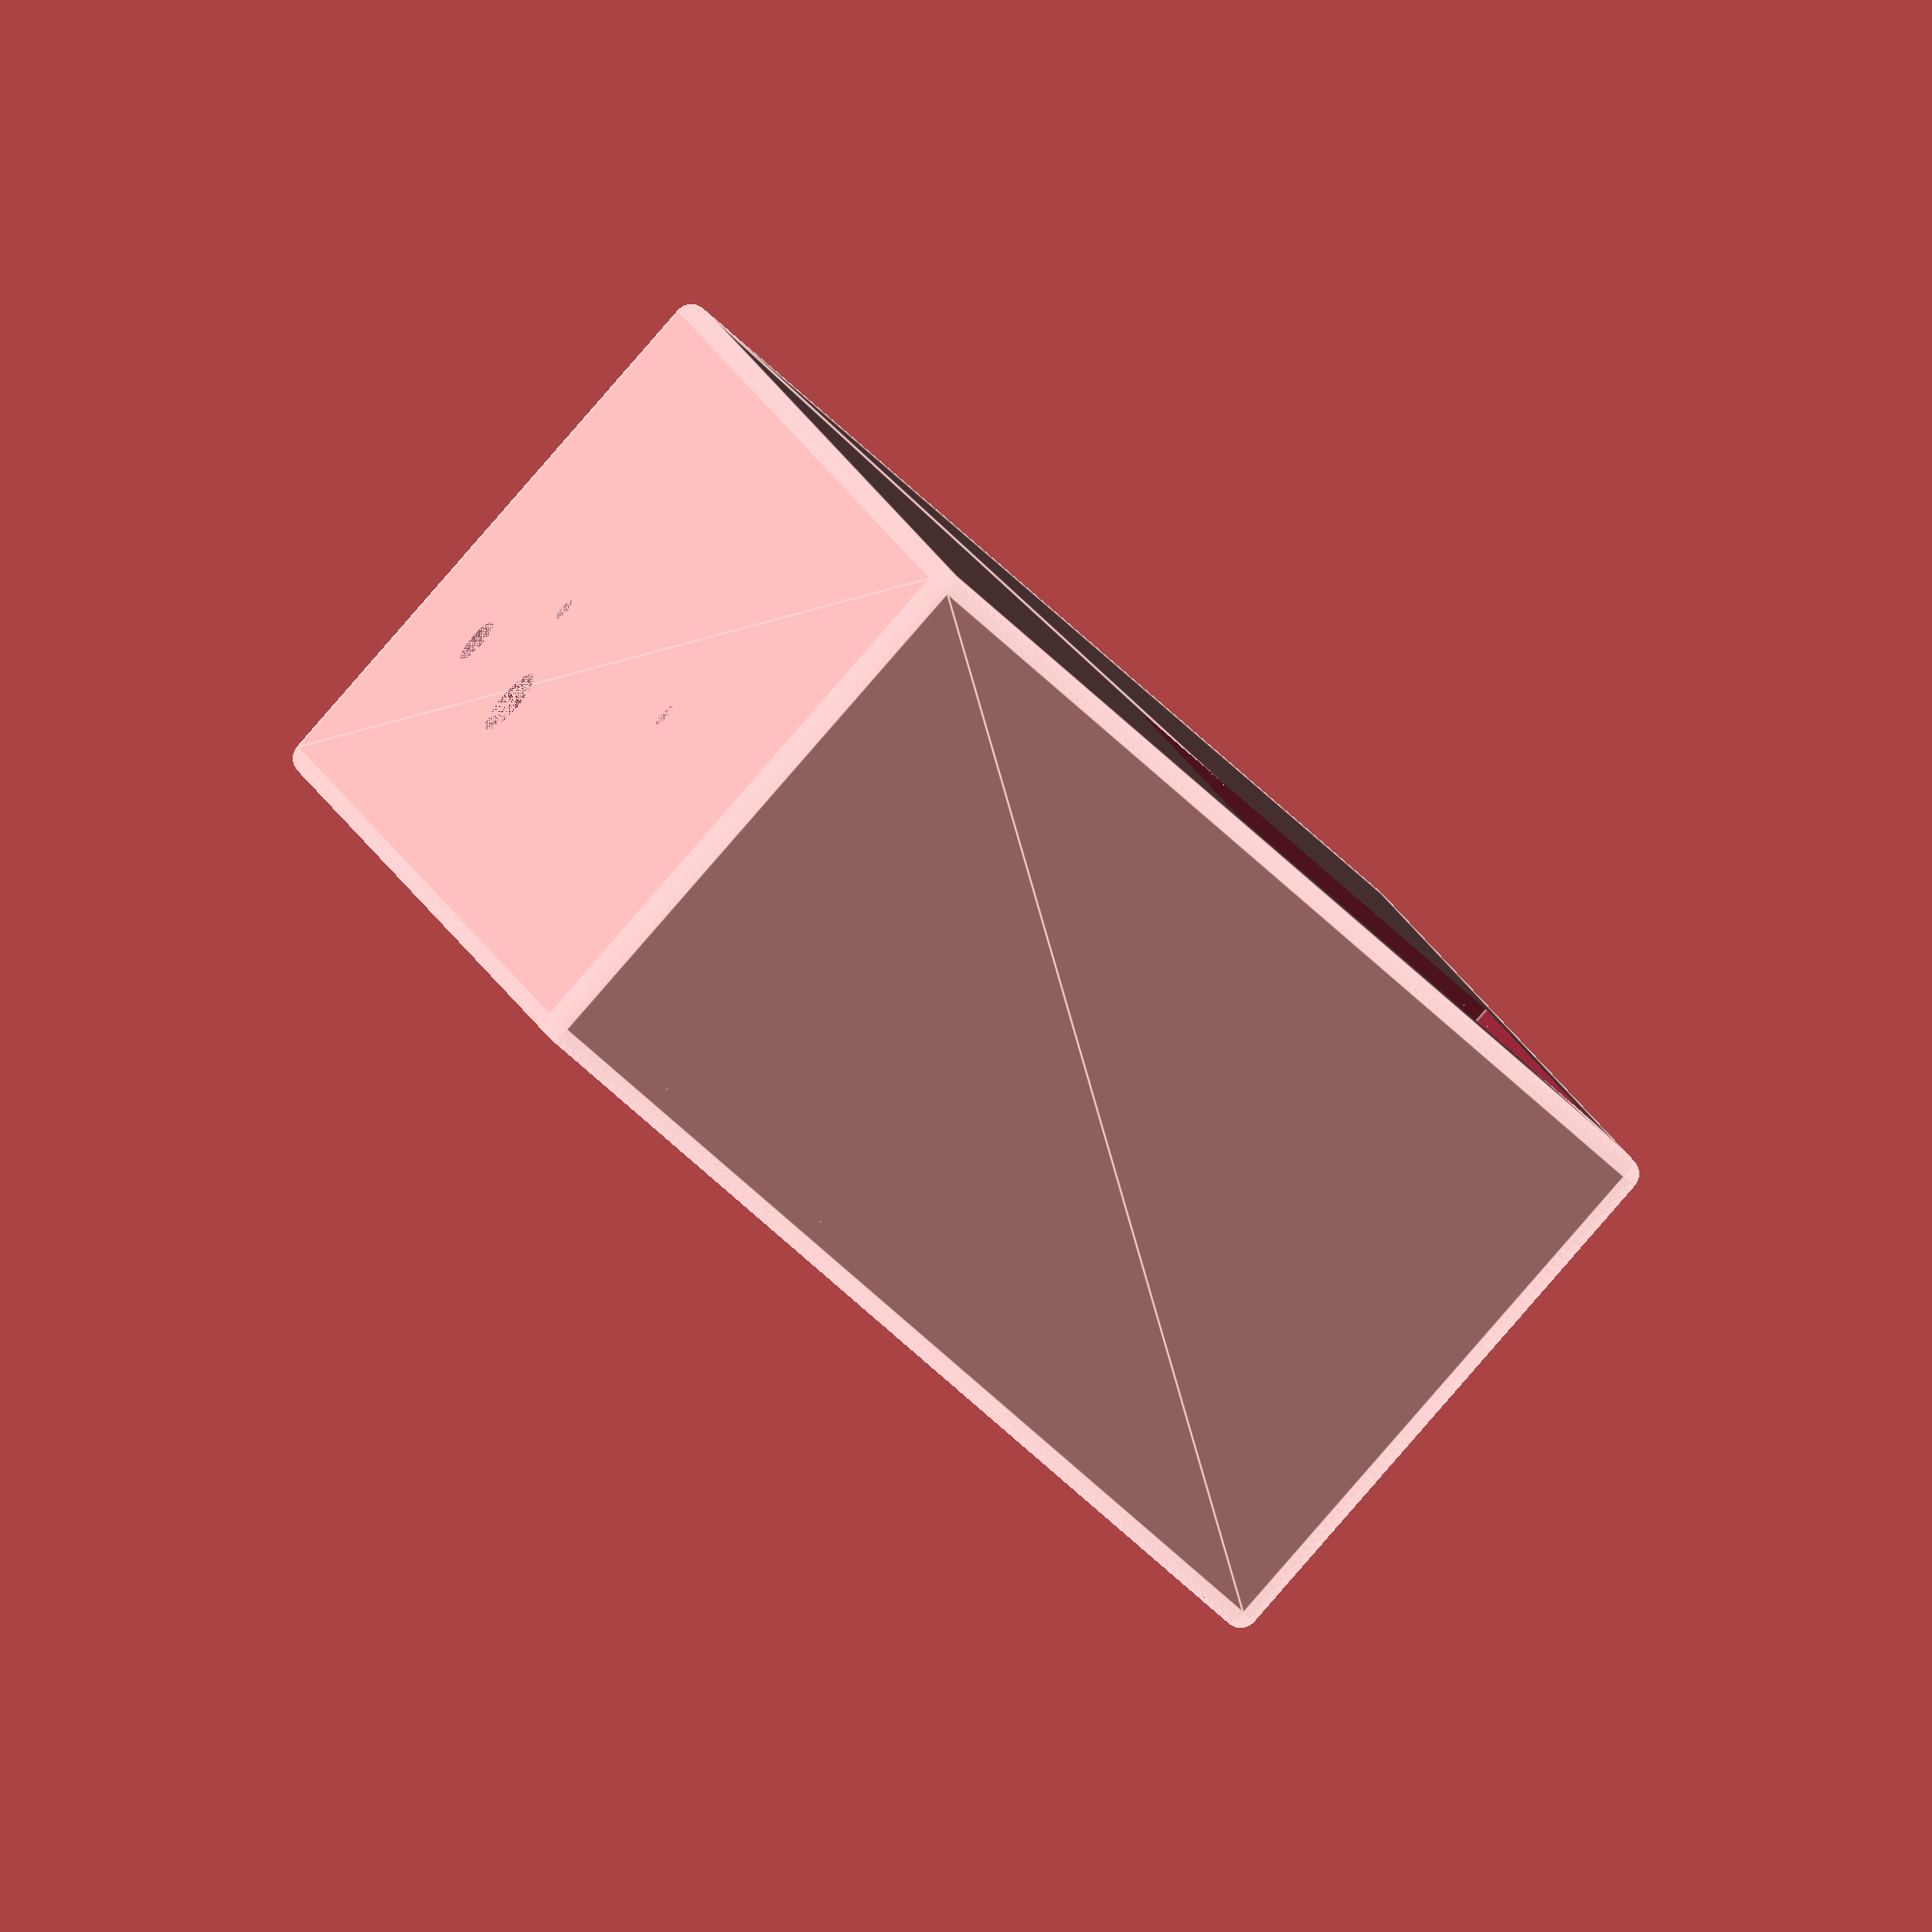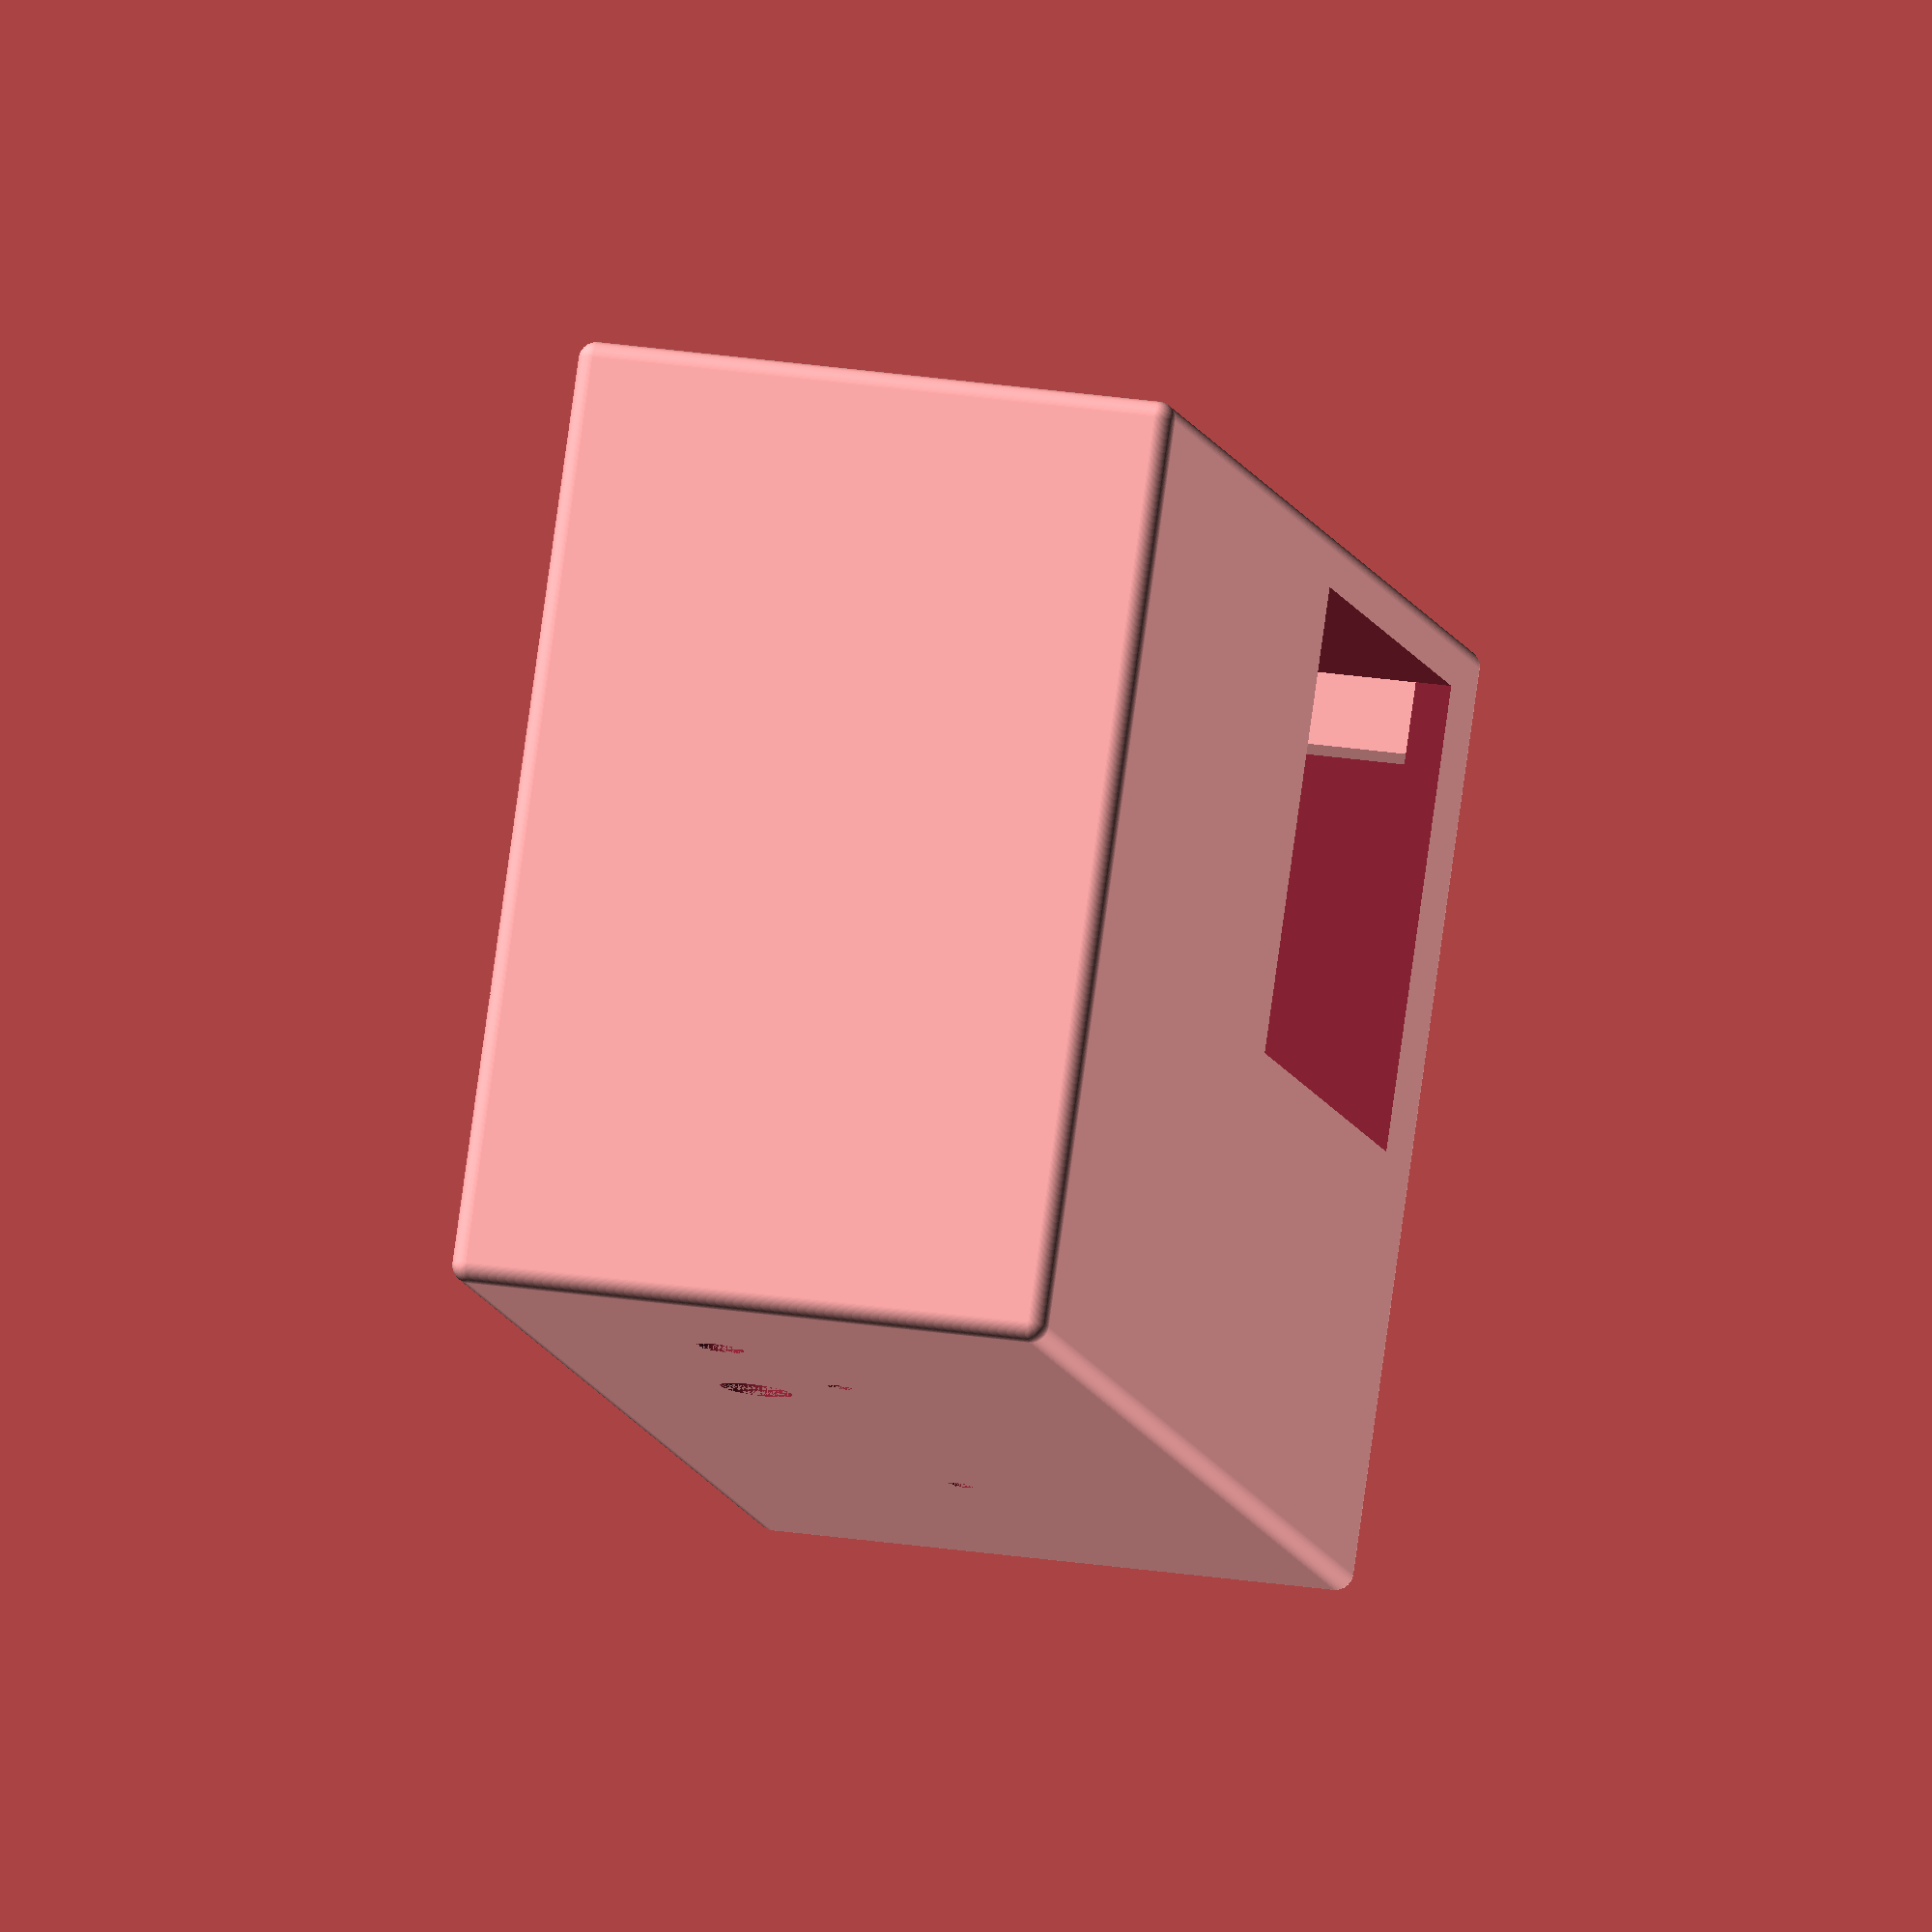
<openscad>
$fn=100;

width      = 230.5;
height     = 139.5;
depth      = 95;
strength   = 6;
socketSize = 12;
socketSink = 17;

backplateHeight=78;
backplateWidth=97;

module mountingSocket()
{
    difference()
    {
        cube([socketSize, socketSize, depth - socketSink], center = true);
        translate([0, 0, (depth - socketSink - 8.1) / 2])
            cylinder(h=8.1,r=2.8, center = true);
    }
}

module m3_screwSink()
{
    translate([0, 0, -depth / 2 + 3.2])
        cylinder(h=5.7,r=2, center = true);
}

difference()
{
    // box
    minkowski() {
        cube([width + strength * 2, height + strength * 2, depth], center = true);
        sphere(3);
    }
    translate([0, 0, strength / 2])
        cube([width, height, depth], center = true);

    // backplate sink
    translate([(backplateWidth - socketSize) / 2, 0, 0]) {
        translate([socketSize, (-height + backplateHeight) / 2, strength - (depth ) / 2])
            cube([backplateWidth, backplateHeight, strength * 4], center = true);
        
        // right
        translate([backplateWidth / 2 + socketSize + 6, (-height + backplateHeight) / 2, 0])
            m3_screwSink();
        
        // left
        translate([-backplateWidth / 2 + socketSize - 6, (-height + backplateHeight) / 2, 0])
            m3_screwSink();
        
        // top
        translate([socketSize, -height / 2 + backplateHeight + 6, 0])
            m3_screwSink();
    }
    // top holes
    translate([0, height / 2 + strength / 2, 0]) {
        rotate(a=[90,0,0]) { 
            translate([-96/2, 0, 0])
                cylinder(h=strength * 2, r=2, center = true);
            translate([96/2, 0, 0])
                cylinder(h=strength * 2, r=2, center = true);
            translate([-35, 17, 0])
                cylinder(h=strength * 2, r=6, center = true);
            translate([-35 - 43, 14, 0])
                cylinder(h=strength * 2, r=4, center = true);
        }
    }
    
    // RFID screw SINK
    translate([0, height / 2, 0]) {
        rotate(a=[90,0,0]) { 
            translate([60, 0, 0])
                cylinder(h=4, r=1.6, center = true);
        }
    }
}


translate([0, 0, -socketSink / 2]) {
    translate([(width - socketSize) / 2, (-height + socketSize) / 2, 0])
        difference()
        {
            mountingSocket();
            translate([-3, 0, 19 + socketSink / 2 + strength + ( -depth ) / 2])
                cube([6, socketSize, 5], center = true);
        }

    difference()
    {
        translate([(width - socketSize) / 2, (height - socketSize) / 2, 0])
            mountingSocket(); 
        translate([(width - socketSize) / 2, (height - 4) / 2, -5])
            cube([socketSize, 4, depth - 25], center = true);
    }

    translate([(-width + socketSize) / 2, (-height + socketSize) / 2, 0])
        mountingSocket(); 
    translate([(-width + socketSize) / 2, (height - socketSize) / 2, 0])
        mountingSocket(); 

    translate([0, (height - socketSize) / 2, 0])
        mountingSocket(); 
    
    translate([0, (-height + socketSize) / 2, 0])
        difference()
        {
            mountingSocket();
            translate([3, 0, 19 + socketSink / 2 + strength + ( -depth ) / 2])
                cube([6, socketSize, 5], center = true);
        }
}
</openscad>
<views>
elev=268.1 azim=283.1 roll=41.1 proj=o view=edges
elev=155.4 azim=326.4 roll=75.7 proj=o view=wireframe
</views>
